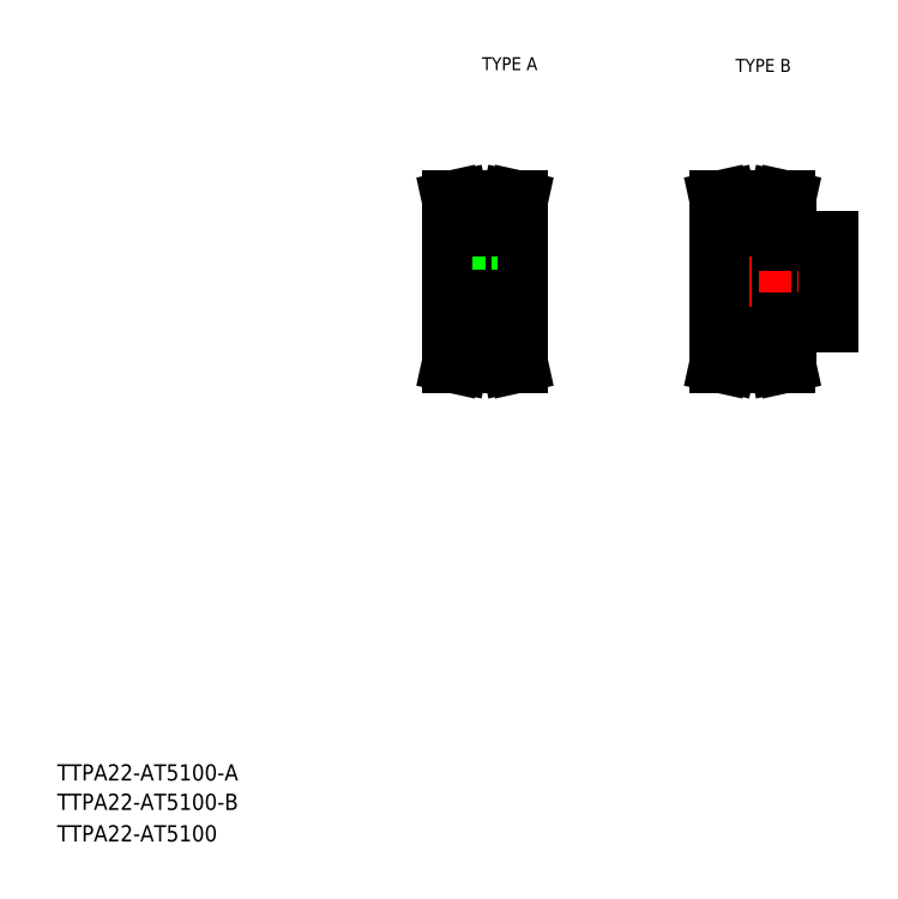
<metadata>
{"format":"dxf","ext":"dxf","renderer":"ezdxf+matplotlib","layout":"modelspace","background":"white","min_lineweight":24,"dpi":150}
</metadata>
<code>
0
SECTION
2
ENTITIES
0
TEXT
8
0
10
10
20
25
30
0
40
4
1
TTPA22-AT5100-A
0
TEXT
8
0
10
10
20
10
30
0
40
4
1
TTPA22-AT5100
0
TEXT
8
0
10
114.6
20
199.9
30
0
40
3.2
1
TYPE A
0
TEXT
8
0
10
177
20
199.5
30
0
40
3.2
1
TYPE B
0
TEXT
8
0
10
10
20
17.76
30
0
40
4
1
TTPA22-AT5100-B
0
LINE
8
CENTER
10
104
20
147.8
30
0
11
126.6
21
147.8
31
0
0
LINE
8
0
10
112.3
20
163
30
0
11
112.3
21
158.1
31
0
0
LINE
8
0
10
118.3
20
163
30
0
11
118.3
21
158.1
31
0
0
LINE
8
0
10
107
20
147.8
30
0
11
107
21
161.3
31
0
0
LINE
8
0
10
123.5
20
147.8
30
0
11
123.5
21
161.3
31
0
0
LINE
8
CENTER
10
115.3
20
165.3
30
0
11
115.3
21
147.8
31
0
0
LINE
8
CENTER
10
107
20
130.3
30
0
11
123.6
21
130.3
31
0
0
LINE
8
0
10
123.5
20
147.8
30
0
11
123.5
21
134.3
31
0
0
LINE
8
0
10
107
20
147.8
30
0
11
107
21
134.3
31
0
0
LINE
8
0
10
107
20
141.8
30
0
11
123.5
21
141.8
31
0
0
LINE
8
0
10
107
20
134.3
30
0
11
109.5
21
134.3
31
0
0
LINE
8
0
10
123.5
20
134.3
30
0
11
121.1
21
134.3
31
0
0
LINE
8
0
10
107
20
153.8
30
0
11
123.5
21
153.8
31
0
0
LINE
8
0
10
113.3
20
158.1
30
0
11
113.3
21
153.8
31
0
0
LINE
8
0
10
113.7
20
158.1
30
0
11
113.7
21
153.8
31
0
0
LINE
8
0
10
116.9
20
158.1
30
0
11
116.9
21
153.8
31
0
0
LINE
8
0
10
117.3
20
158.1
30
0
11
117.3
21
153.8
31
0
0
LINE
8
0
10
112.3
20
158.1
30
0
11
118.3
21
158.1
31
0
0
LINE
8
0
10
109.5
20
164.8
30
0
11
108.8
21
167.8
31
0
0
LINE
8
0
10
107.9
20
164.6
30
0
11
107.2
21
167.8
31
0
0
LINE
8
0
10
122.7
20
164.6
30
0
11
123.4
21
167.8
31
0
0
LINE
8
0
10
121.1
20
164.8
30
0
11
121.8
21
167.8
31
0
0
LINE
8
0
10
107
20
161.3
30
0
11
109.5
21
161.3
31
0
0
LINE
8
CENTER
10
107
20
165.3
30
0
11
123.6
21
165.3
31
0
0
LINE
8
0
10
107.9
20
161.3
30
0
11
107.9
21
164.6
31
0
0
LINE
8
0
10
109.5
20
161.3
30
0
11
109.5
21
164.8
31
0
0
LINE
8
0
10
109.5
20
164.8
30
0
11
121.1
21
164.8
31
0
0
LINE
8
0
10
122.7
20
161.3
30
0
11
122.7
21
164.6
31
0
0
LINE
8
0
10
121.1
20
161.3
30
0
11
121.1
21
164.8
31
0
0
LINE
8
0
10
123.5
20
161.3
30
0
11
121.1
21
161.3
31
0
0
LINE
8
0
10
109.5
20
163
30
0
11
121.1
21
163
31
0
0
LINE
8
0
10
108.8
20
167.8
30
0
11
107.2
21
167.8
31
0
0
LINE
8
0
10
121.8
20
167.8
30
0
11
123.4
21
167.8
31
0
0
LINE
8
0
10
172.9
20
141.8
30
0
11
199.9
21
141.8
31
0
0
LINE
8
0
10
189.4
20
137.8
30
0
11
199.9
21
137.8
31
0
0
LINE
8
0
10
189.4
20
157.8
30
0
11
199.9
21
157.8
31
0
0
LINE
8
0
10
172.9
20
153.8
30
0
11
199.9
21
153.8
31
0
0
LINE
8
CENTER
10
169.9
20
147.8
30
0
11
202.9
21
147.8
31
0
0
LINE
8
0
10
172.9
20
147.8
30
0
11
172.9
21
134.3
31
0
0
LINE
8
0
10
172.9
20
134.3
30
0
11
175.4
21
134.3
31
0
0
LINE
8
0
10
189.4
20
134.3
30
0
11
187
21
134.3
31
0
0
LINE
8
0
10
189.4
20
137.8
30
0
11
189.4
21
134.3
31
0
0
LINE
8
0
10
192.9
20
157.8
30
0
11
192.9
21
153.8
31
0
0
LINE
8
0
10
193.3
20
157.8
30
0
11
193.3
21
153.8
31
0
0
LINE
8
0
10
196.6
20
157.8
30
0
11
196.6
21
153.8
31
0
0
LINE
8
0
10
196.9
20
157.8
30
0
11
196.9
21
153.8
31
0
0
LINE
8
CENTER
10
194.9
20
160.8
30
0
11
194.9
21
150.8
31
0
0
LINE
8
0
10
172.9
20
147.8
30
0
11
172.9
21
161.3
31
0
0
LINE
8
0
10
172.9
20
161.3
30
0
11
175.4
21
161.3
31
0
0
LINE
8
0
10
189.4
20
157.8
30
0
11
189.4
21
161.3
31
0
0
LINE
8
0
10
189.4
20
161.3
30
0
11
187
21
161.3
31
0
0
LINE
8
0
10
199.9
20
137.8
30
0
11
199.9
21
147.8
31
0
0
LINE
8
0
10
199.9
20
157.8
30
0
11
199.9
21
147.8
31
0
0
LINE
8
0
10
109.5
20
132.7
30
0
11
121.1
21
132.7
31
0
0
LINE
8
0
10
109.5
20
130.9
30
0
11
121.1
21
130.9
31
0
0
LINE
8
0
10
107.9
20
131.1
30
0
11
107.2
21
127.8
31
0
0
LINE
8
0
10
109.5
20
130.9
30
0
11
108.8
21
127.8
31
0
0
LINE
8
0
10
109.5
20
134.3
30
0
11
109.5
21
130.9
31
0
0
LINE
8
0
10
107.9
20
134.3
30
0
11
107.9
21
131.1
31
0
0
LINE
8
0
10
121.1
20
130.9
30
0
11
121.8
21
127.8
31
0
0
LINE
8
0
10
122.7
20
131.1
30
0
11
123.4
21
127.8
31
0
0
LINE
8
0
10
121.1
20
134.3
30
0
11
121.1
21
130.9
31
0
0
LINE
8
0
10
122.7
20
134.3
30
0
11
122.7
21
131.1
31
0
0
LINE
8
0
10
108.8
20
127.8
30
0
11
107.2
21
127.8
31
0
0
LINE
8
0
10
121.8
20
127.8
30
0
11
123.4
21
127.8
31
0
0
LINE
8
0
10
175.4
20
164.8
30
0
11
187
21
164.8
31
0
0
LINE
8
CENTER
10
172.9
20
165.3
30
0
11
189.5
21
165.3
31
0
0
LINE
8
0
10
187
20
164.8
30
0
11
187.7
21
167.8
31
0
0
LINE
8
0
10
188.6
20
164.6
30
0
11
189.3
21
167.8
31
0
0
LINE
8
0
10
187
20
161.3
30
0
11
187
21
164.8
31
0
0
LINE
8
0
10
188.6
20
161.3
30
0
11
188.6
21
164.6
31
0
0
LINE
8
0
10
187.7
20
167.8
30
0
11
189.3
21
167.8
31
0
0
LINE
8
0
10
175.4
20
163
30
0
11
187
21
163
31
0
0
LINE
8
0
10
173.8
20
164.6
30
0
11
173.1
21
167.8
31
0
0
LINE
8
0
10
175.4
20
164.8
30
0
11
174.7
21
167.8
31
0
0
LINE
8
0
10
175.4
20
161.3
30
0
11
175.4
21
164.8
31
0
0
LINE
8
0
10
173.8
20
161.3
30
0
11
173.8
21
164.6
31
0
0
LINE
8
0
10
174.7
20
167.8
30
0
11
173.1
21
167.8
31
0
0
LINE
8
0
10
175.4
20
130.9
30
0
11
187
21
130.9
31
0
0
LINE
8
0
10
175.4
20
132.7
30
0
11
187
21
132.7
31
0
0
LINE
8
CENTER
10
172.9
20
130.3
30
0
11
189.5
21
130.3
31
0
0
LINE
8
0
10
175.4
20
134.3
30
0
11
175.4
21
130.9
31
0
0
LINE
8
0
10
173.8
20
131.1
30
0
11
173.1
21
127.8
31
0
0
LINE
8
0
10
174.7
20
127.8
30
0
11
173.1
21
127.8
31
0
0
LINE
8
0
10
175.4
20
130.9
30
0
11
174.7
21
127.8
31
0
0
LINE
8
0
10
173.8
20
134.3
30
0
11
173.8
21
131.1
31
0
0
LINE
8
0
10
187
20
134.3
30
0
11
187
21
130.9
31
0
0
LINE
8
0
10
188.6
20
131.1
30
0
11
189.3
21
127.8
31
0
0
LINE
8
0
10
187.7
20
127.8
30
0
11
189.3
21
127.8
31
0
0
LINE
8
0
10
187
20
130.9
30
0
11
187.7
21
127.8
31
0
0
LINE
8
0
10
188.6
20
134.3
30
0
11
188.6
21
131.1
31
0
0
ENDSEC
0
EOF

</code>
